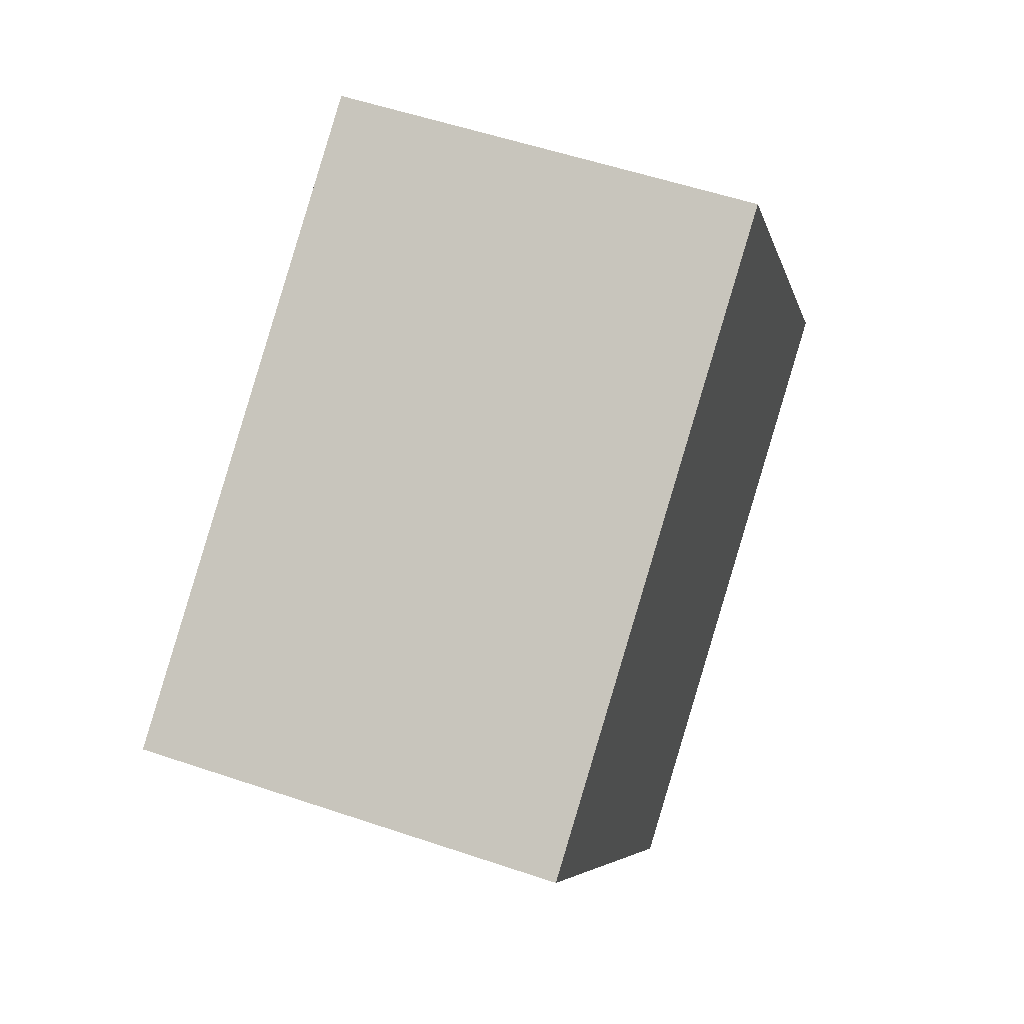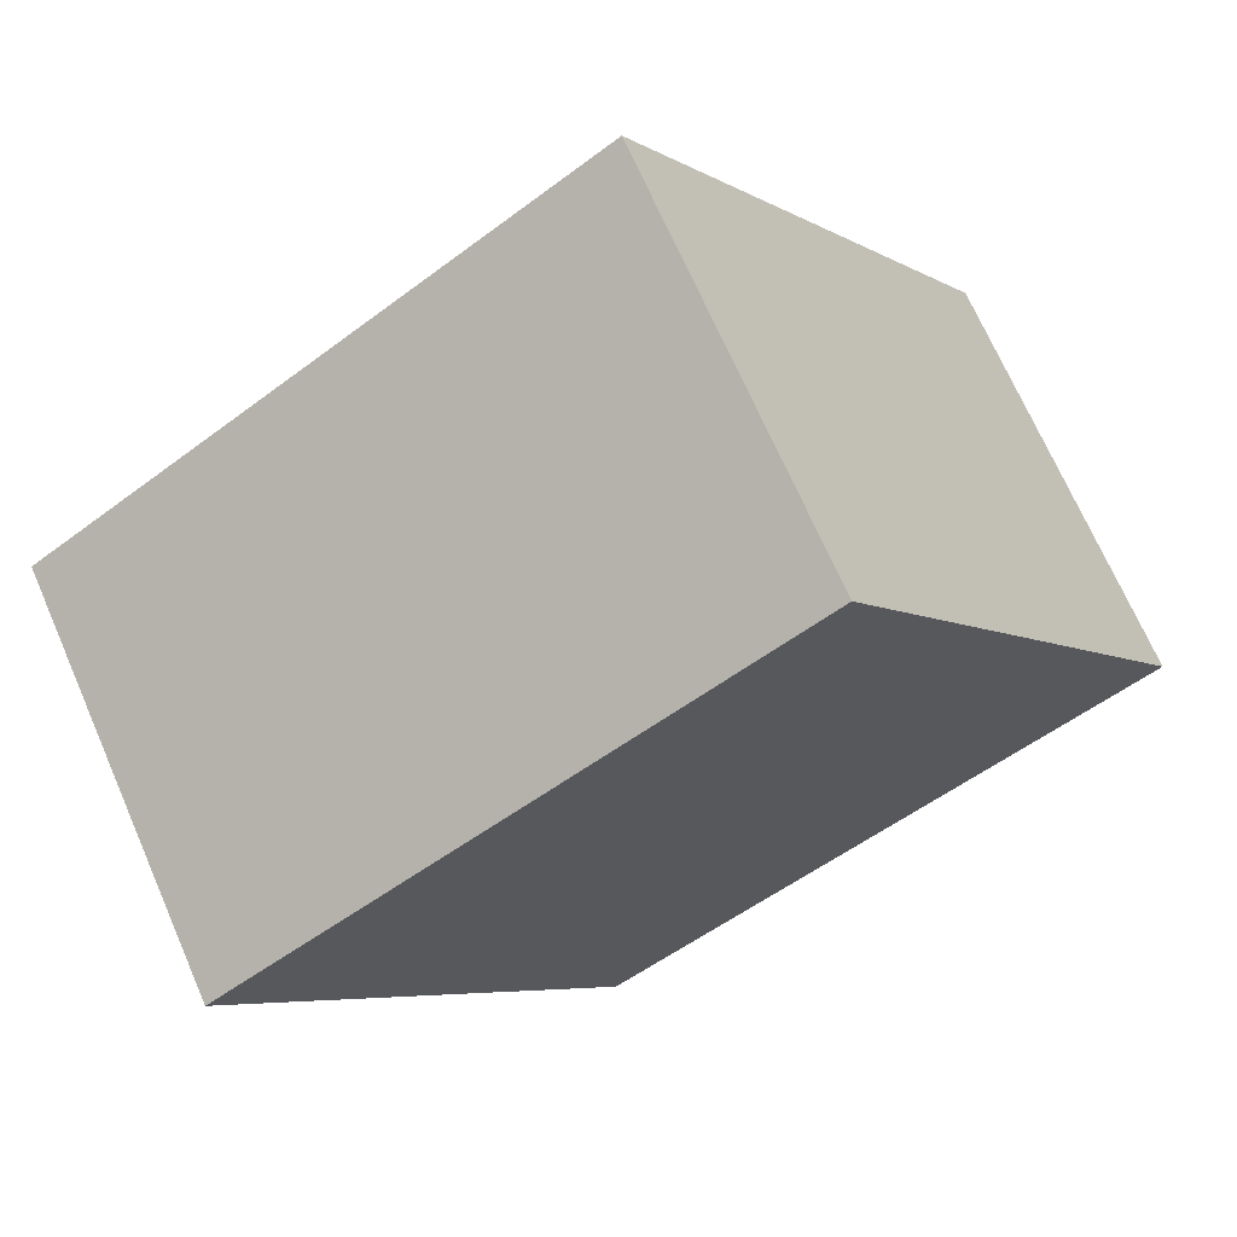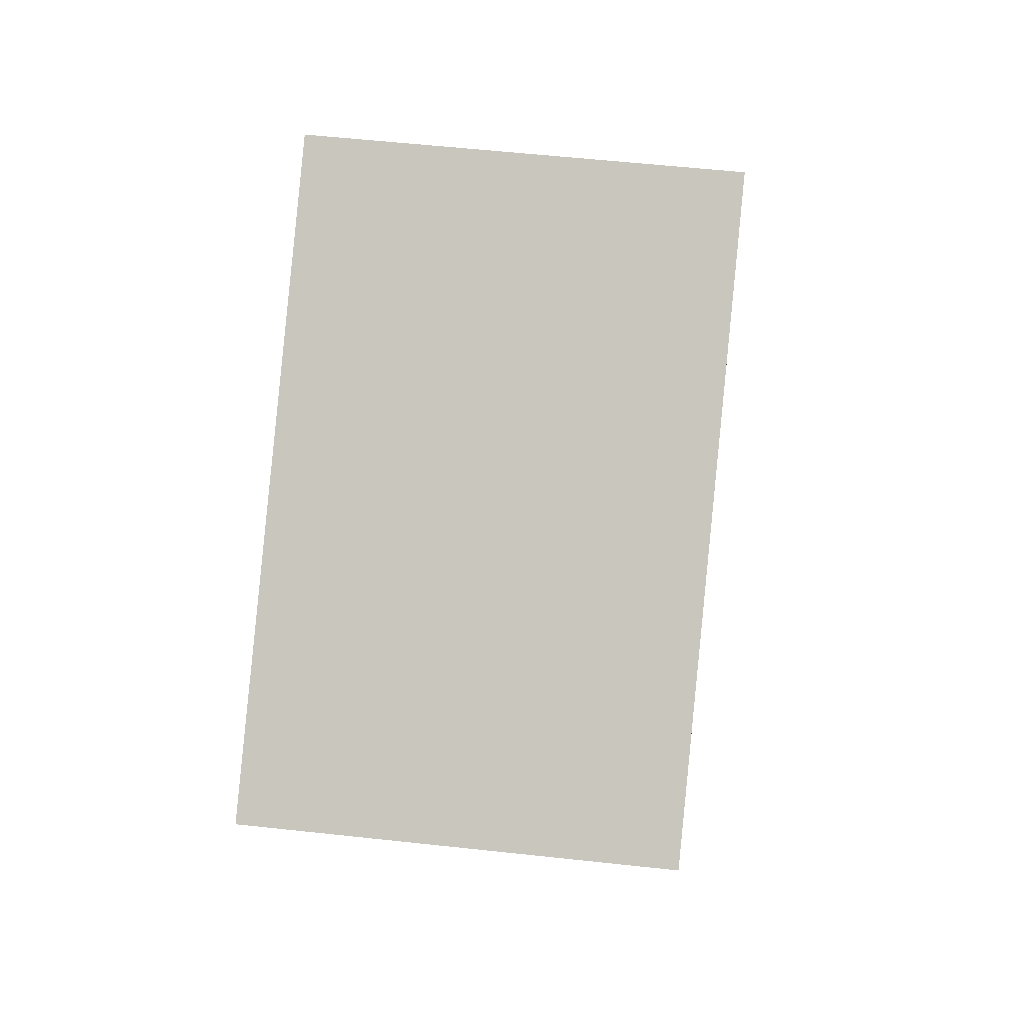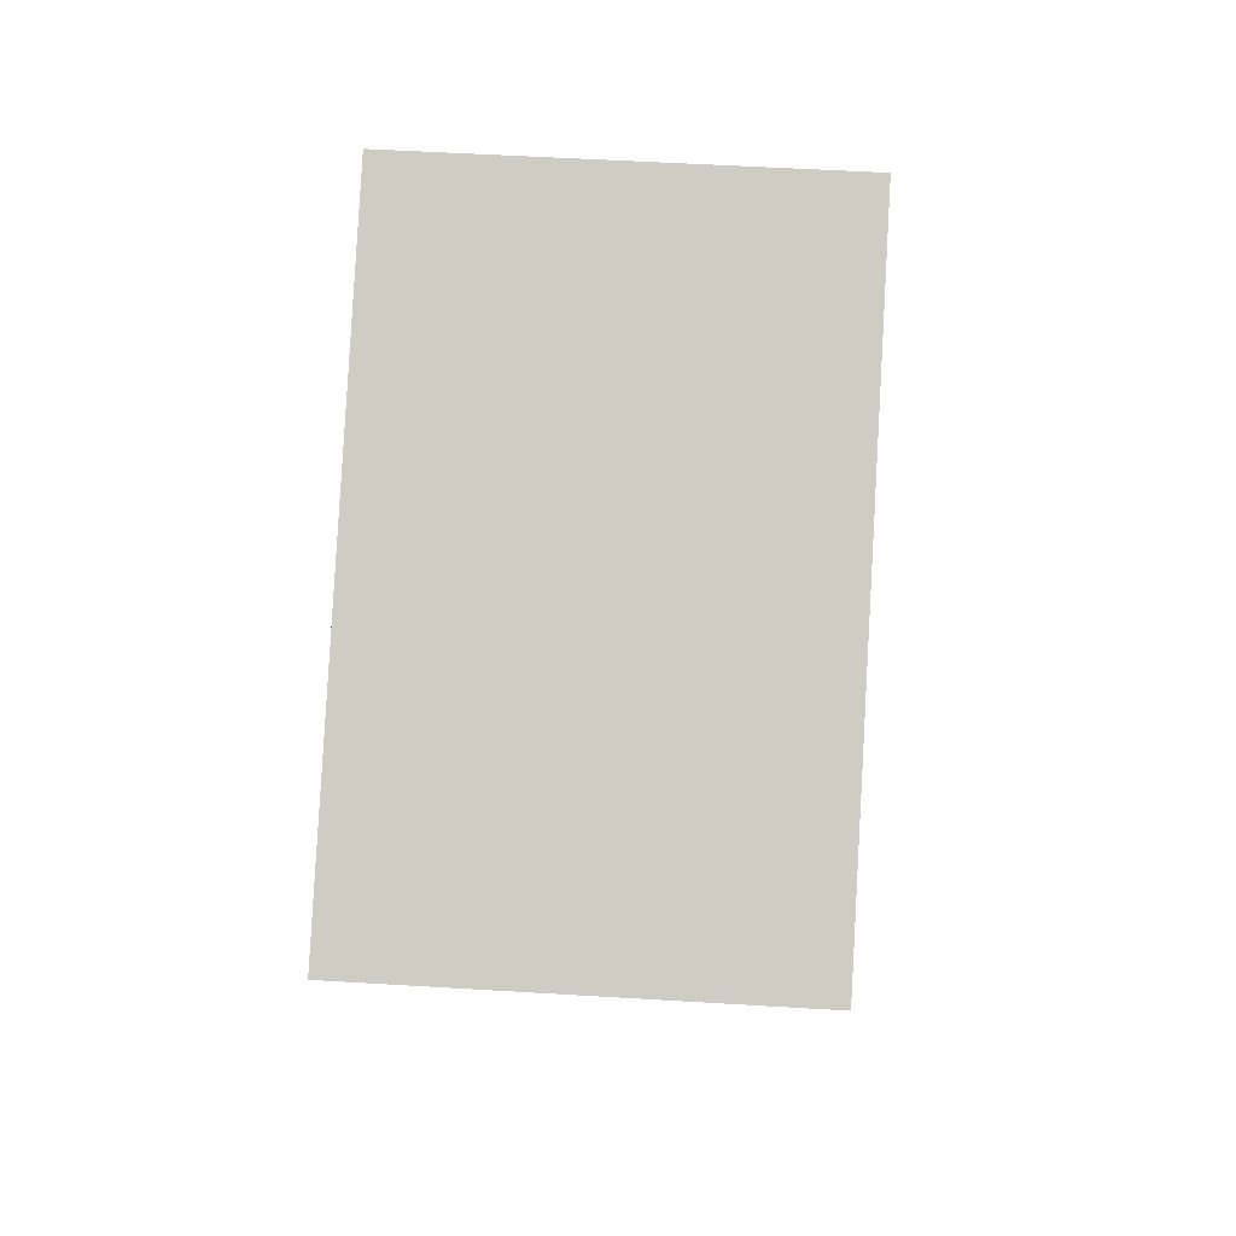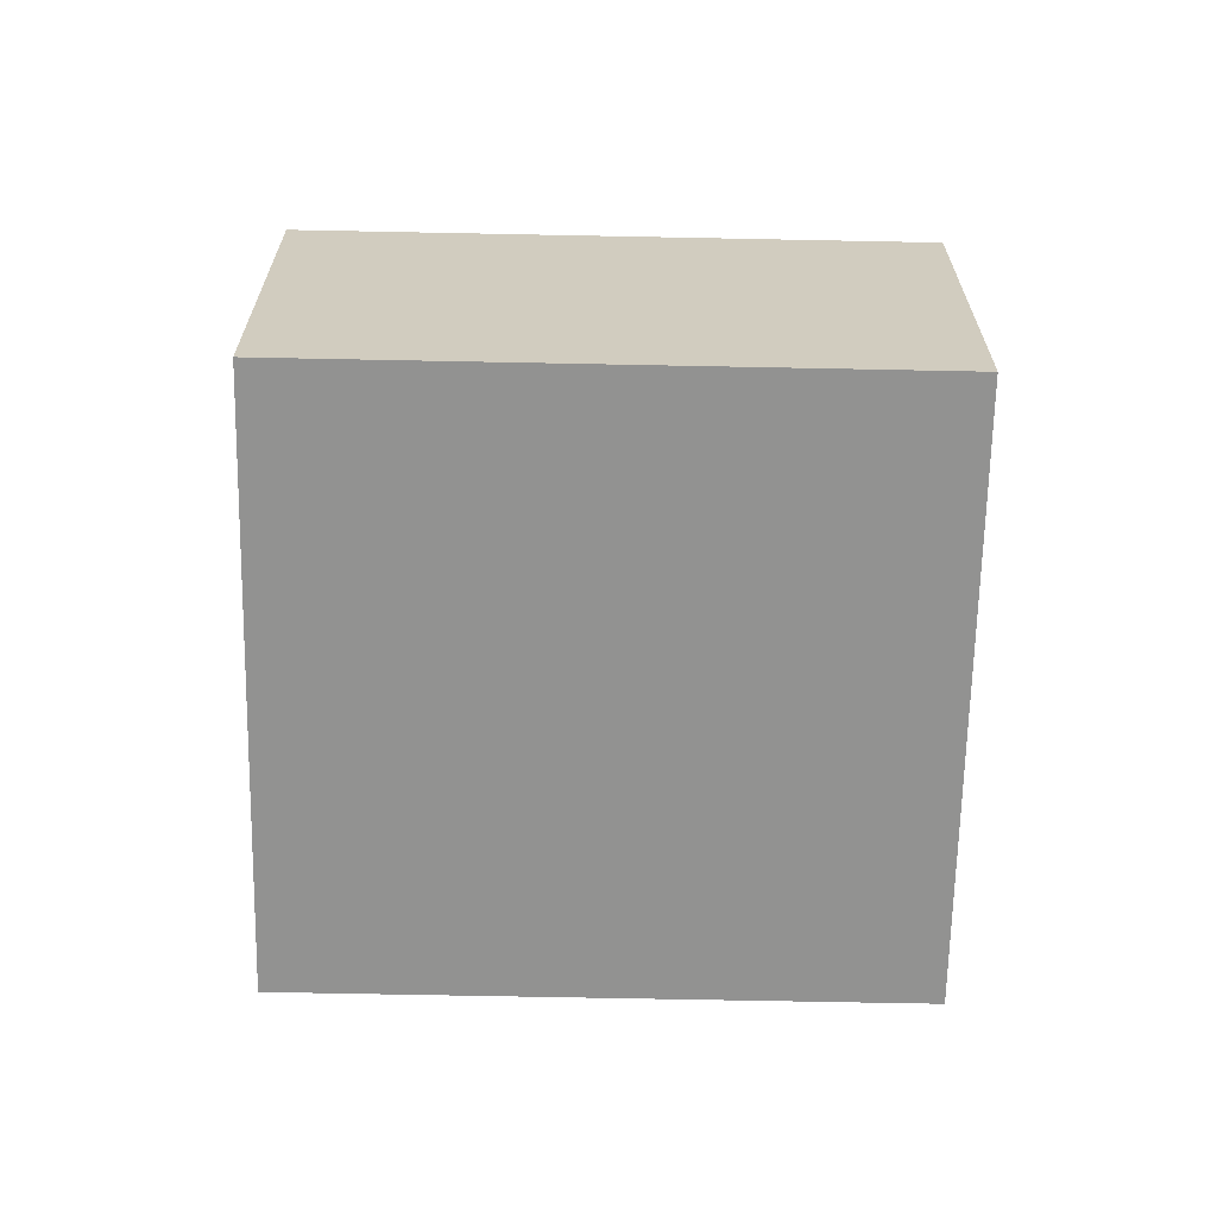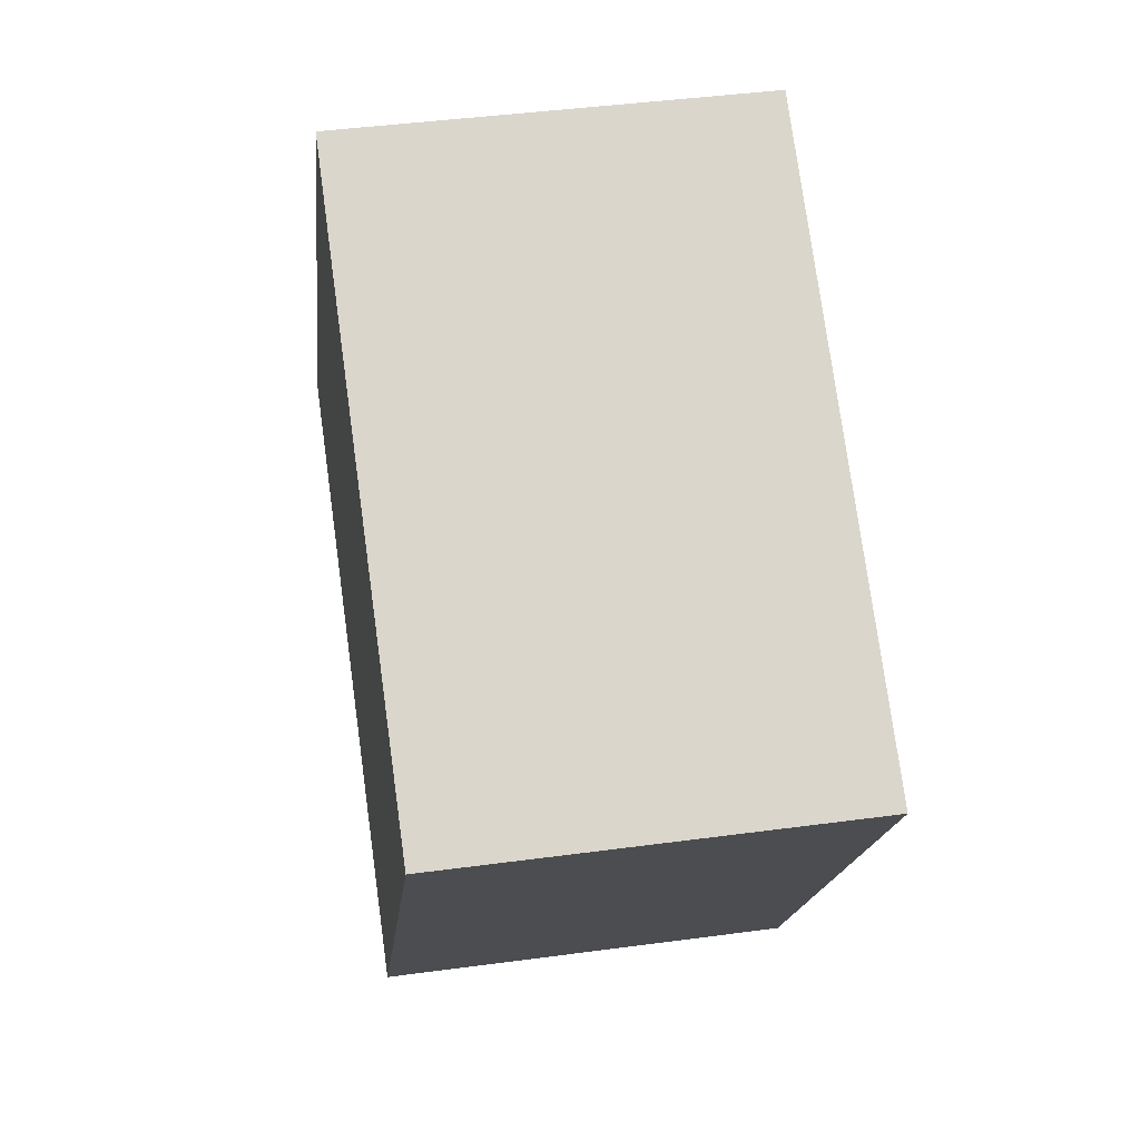
<metadata>
{"format":"obj","ext":"obj","renderer":"f3d","projection":"perspective","resolution":1024,"background":"white","views":[{"elev":53.9,"azim":109.9,"up":"+Z"},{"elev":70.1,"azim":156.4,"up":"+Z"},{"elev":55.5,"azim":96.6,"up":"+Z"},{"elev":51.4,"azim":93.8,"up":"+Z"},{"elev":-66.3,"azim":-58.6,"up":"+Y"},{"elev":42.3,"azim":80.8,"up":"+Z"}]}
</metadata>
<code>
v  2.536 1.918 -1.619
v  1.673 1.918 2.62
v  4.209 1.918 1.001
v  0 1.918 1.174e-16
v  4.209 -6.129e-17 1.001
v  2.536 9.914e-17 -1.619
v  0 0 0
v  1.673 -1.604e-16 2.62
g defaultobject
f 1 2 3
f 2 1 4
f 5 1 3
f 1 5 6
f 6 4 1
f 4 6 7
f 7 2 4
f 2 7 8
f 8 3 2
f 3 8 5
f 8 6 5
f 6 8 7

</code>
